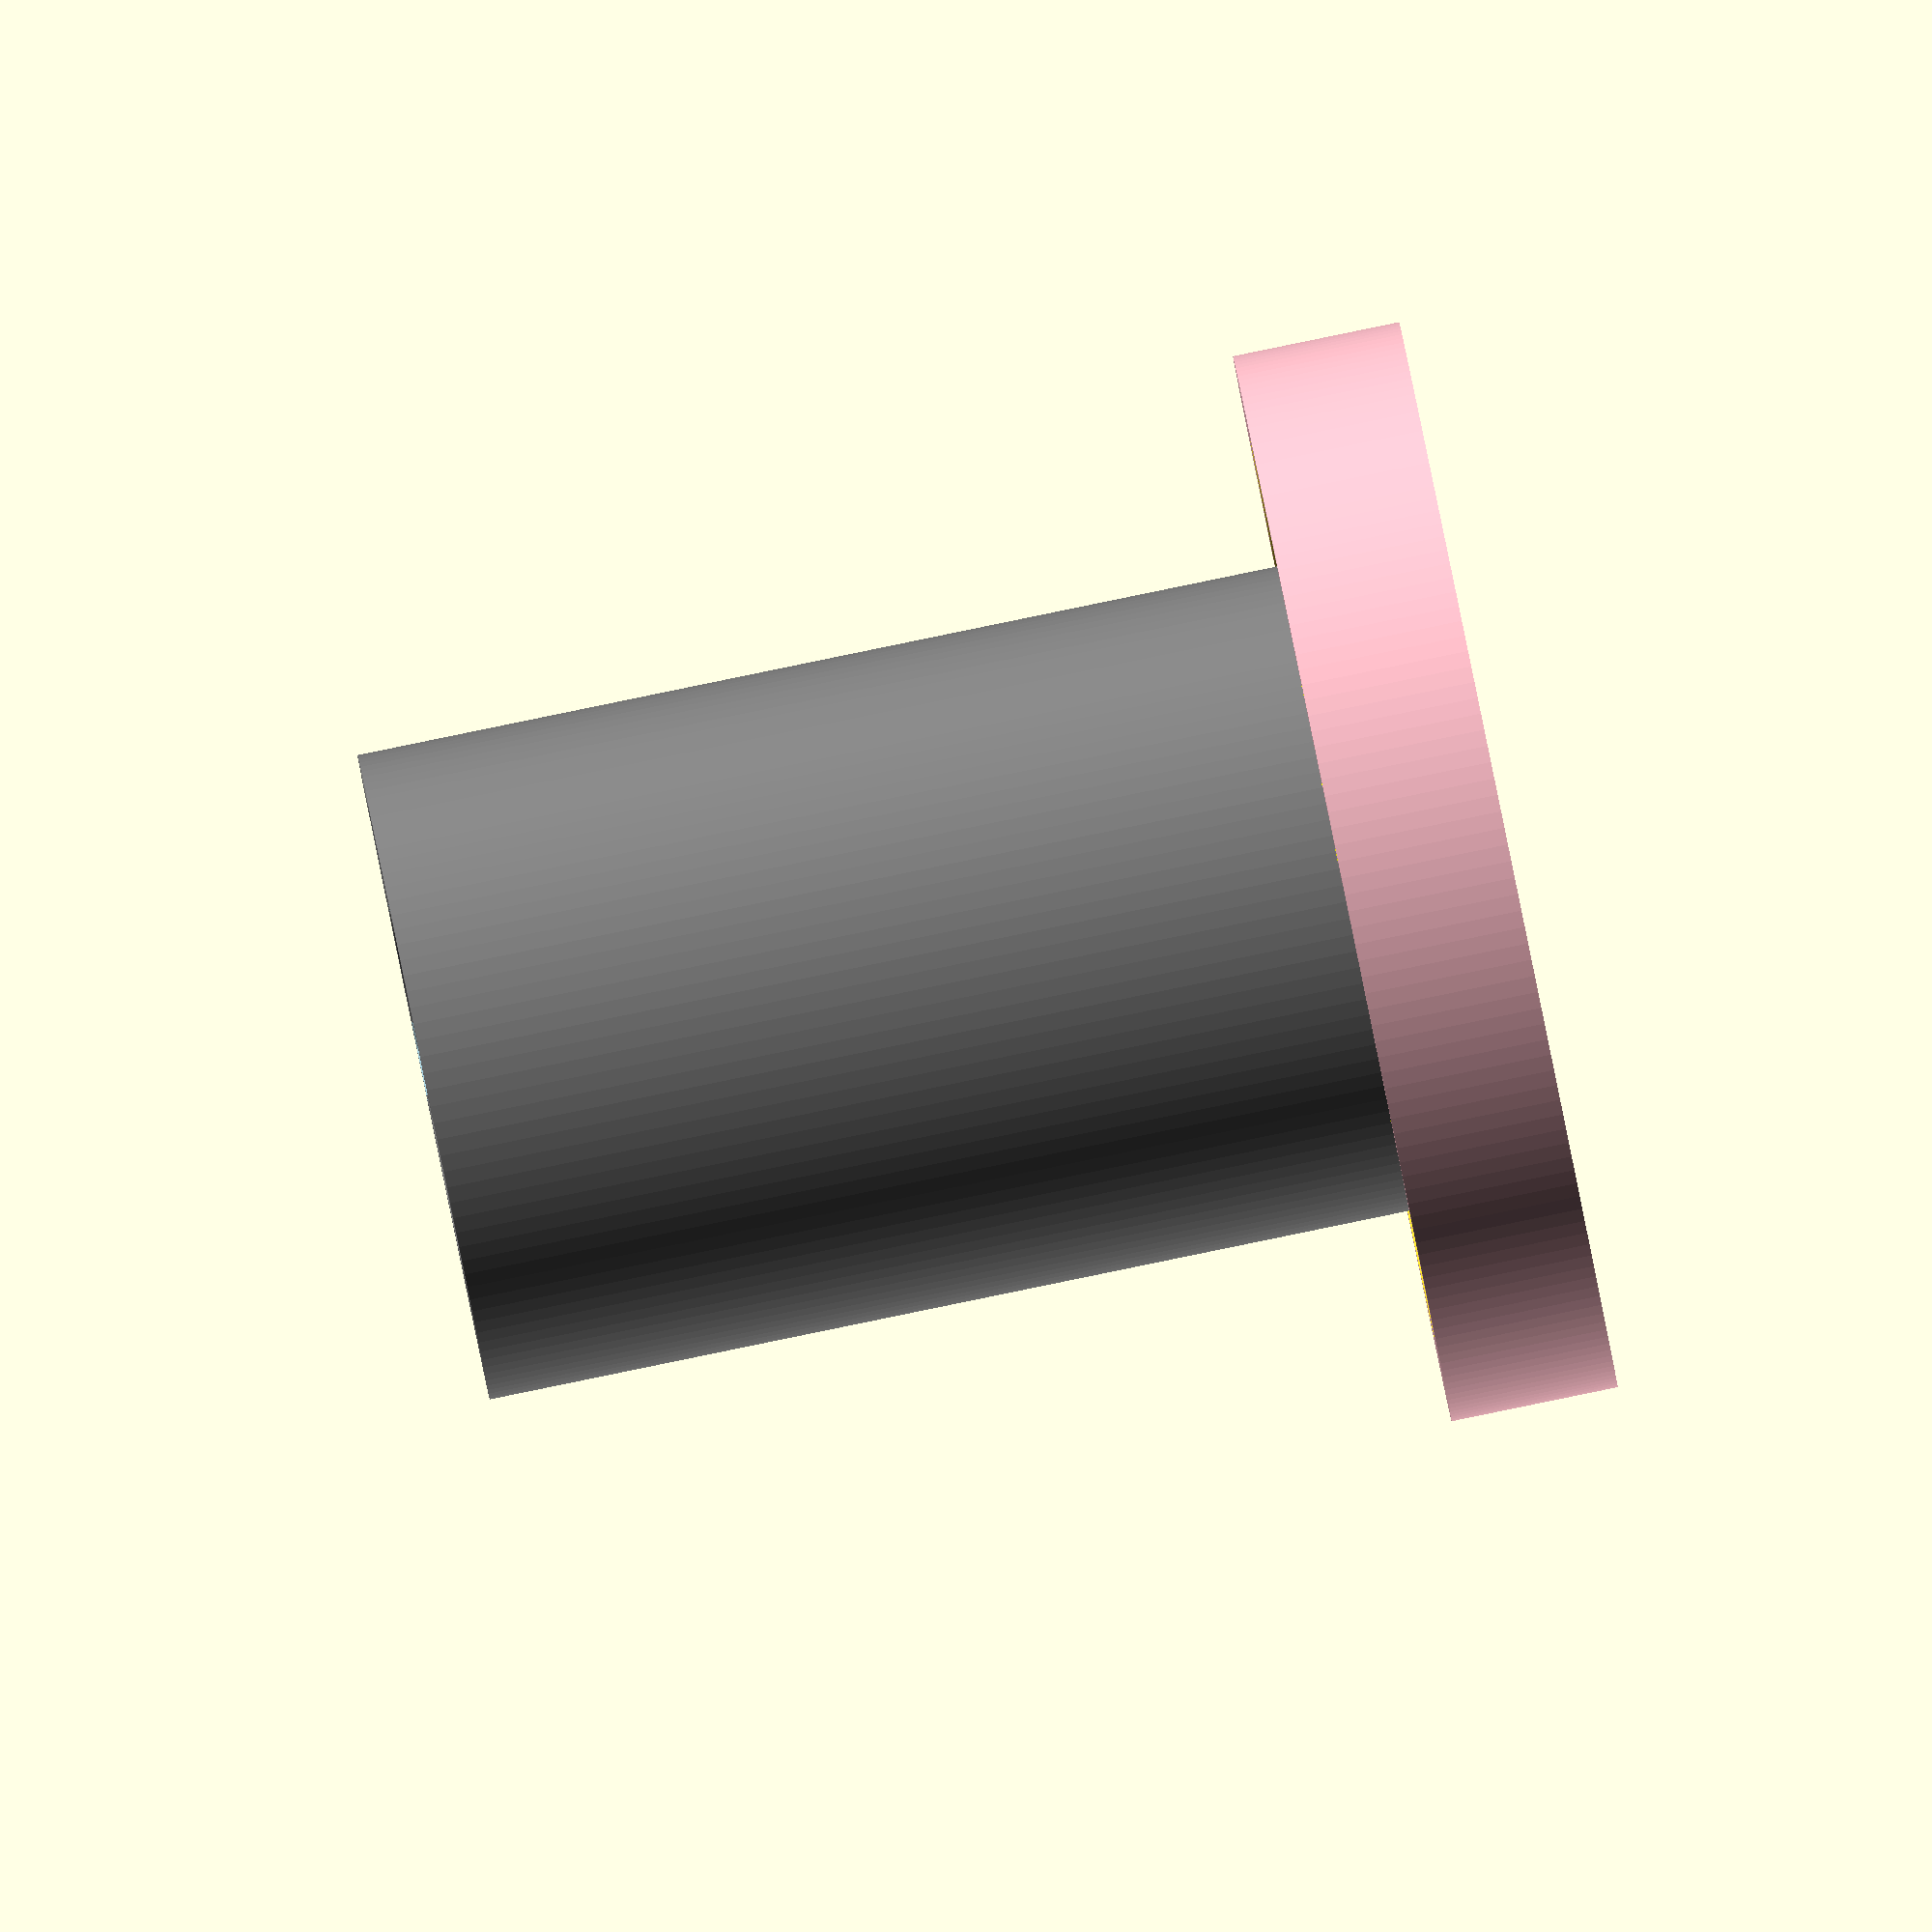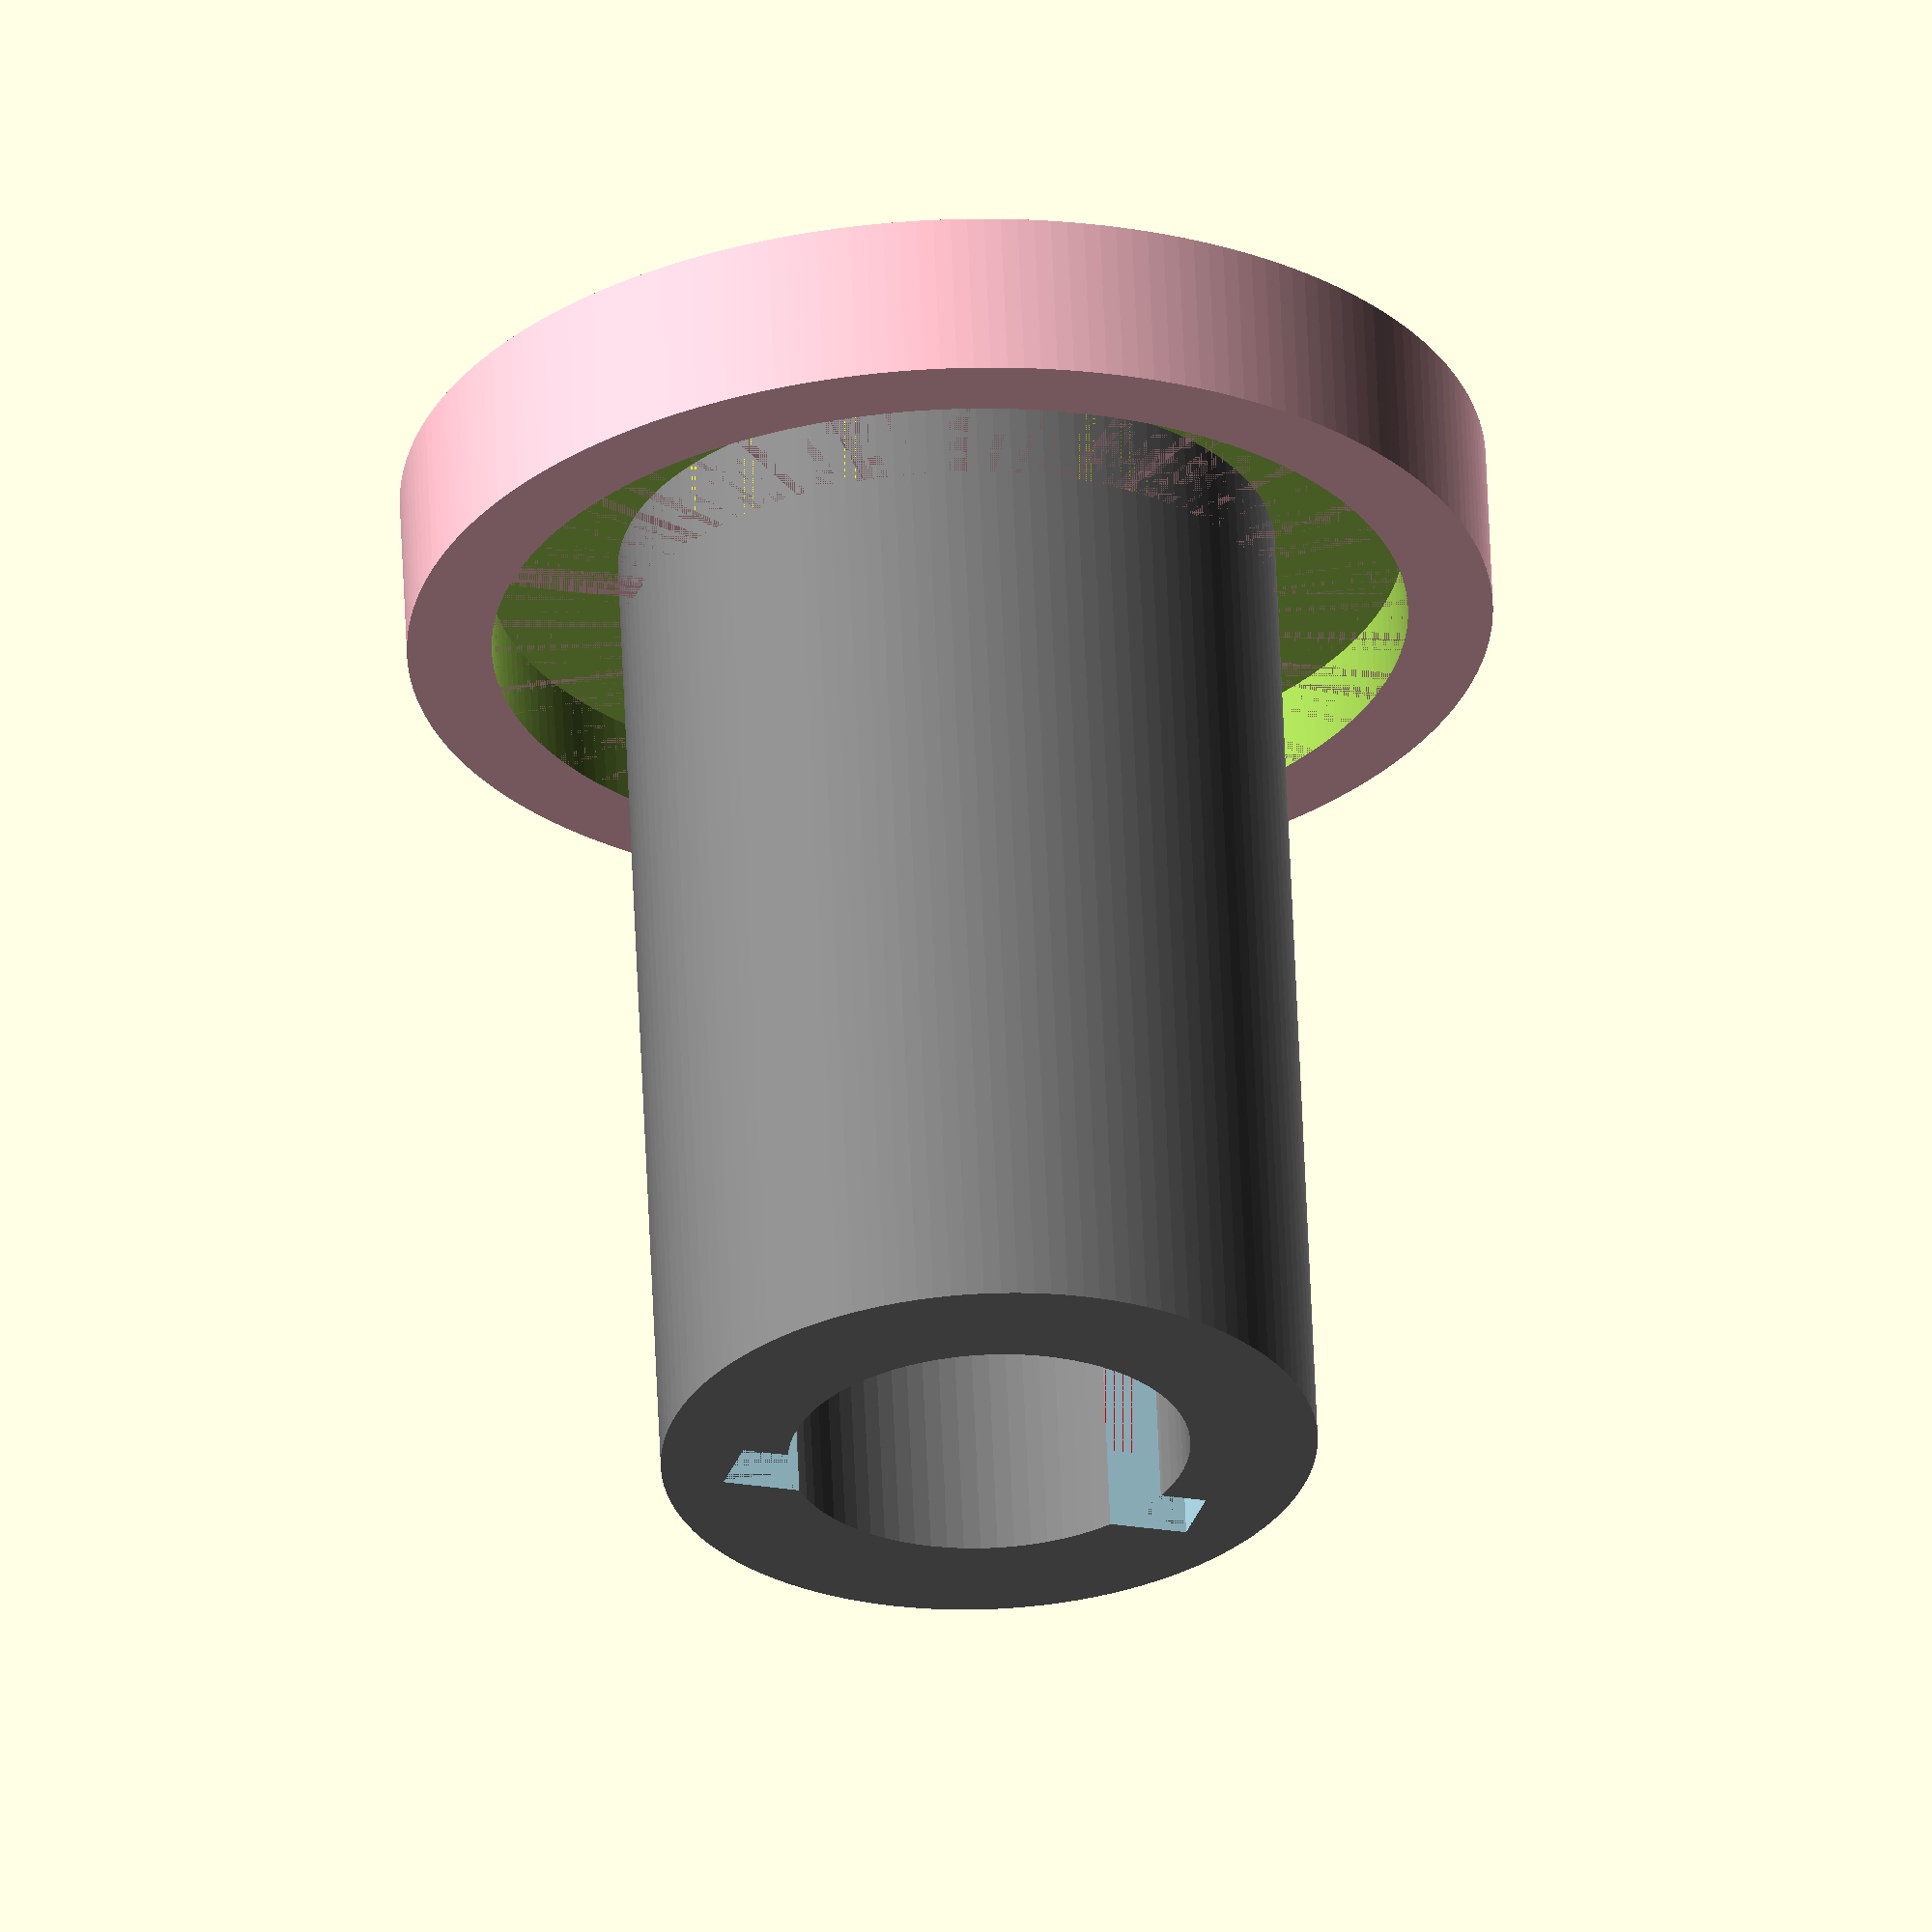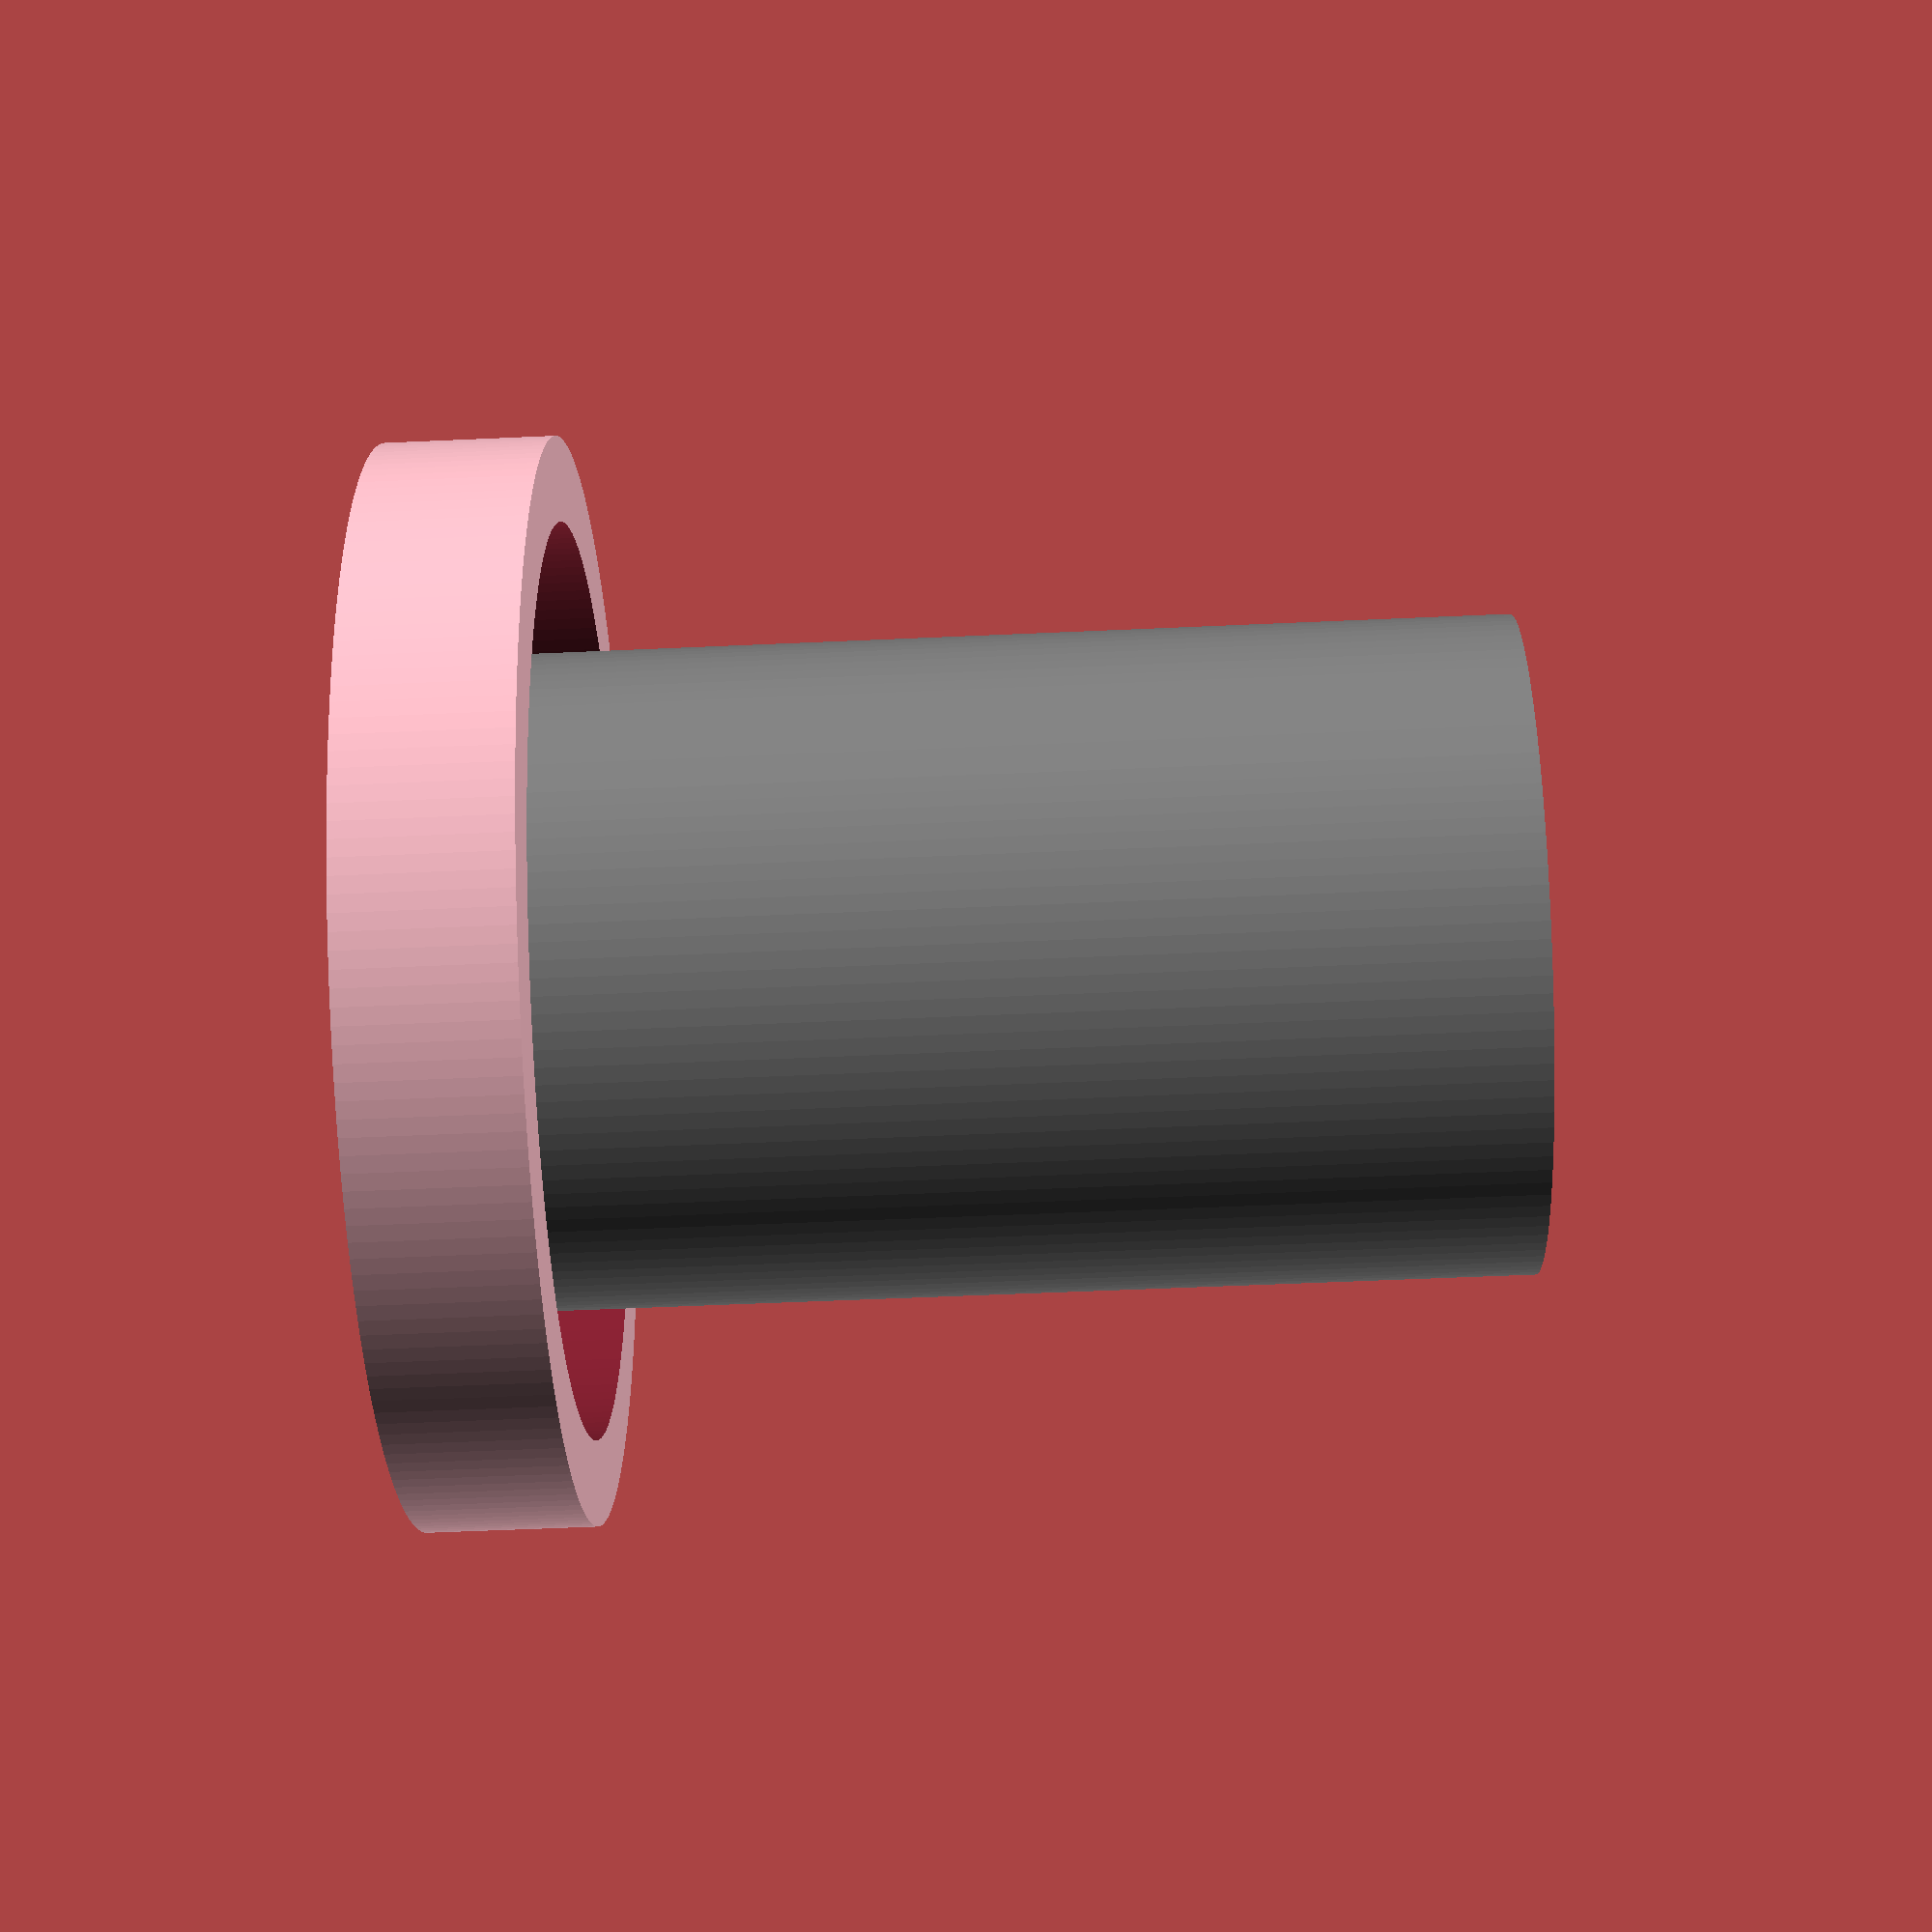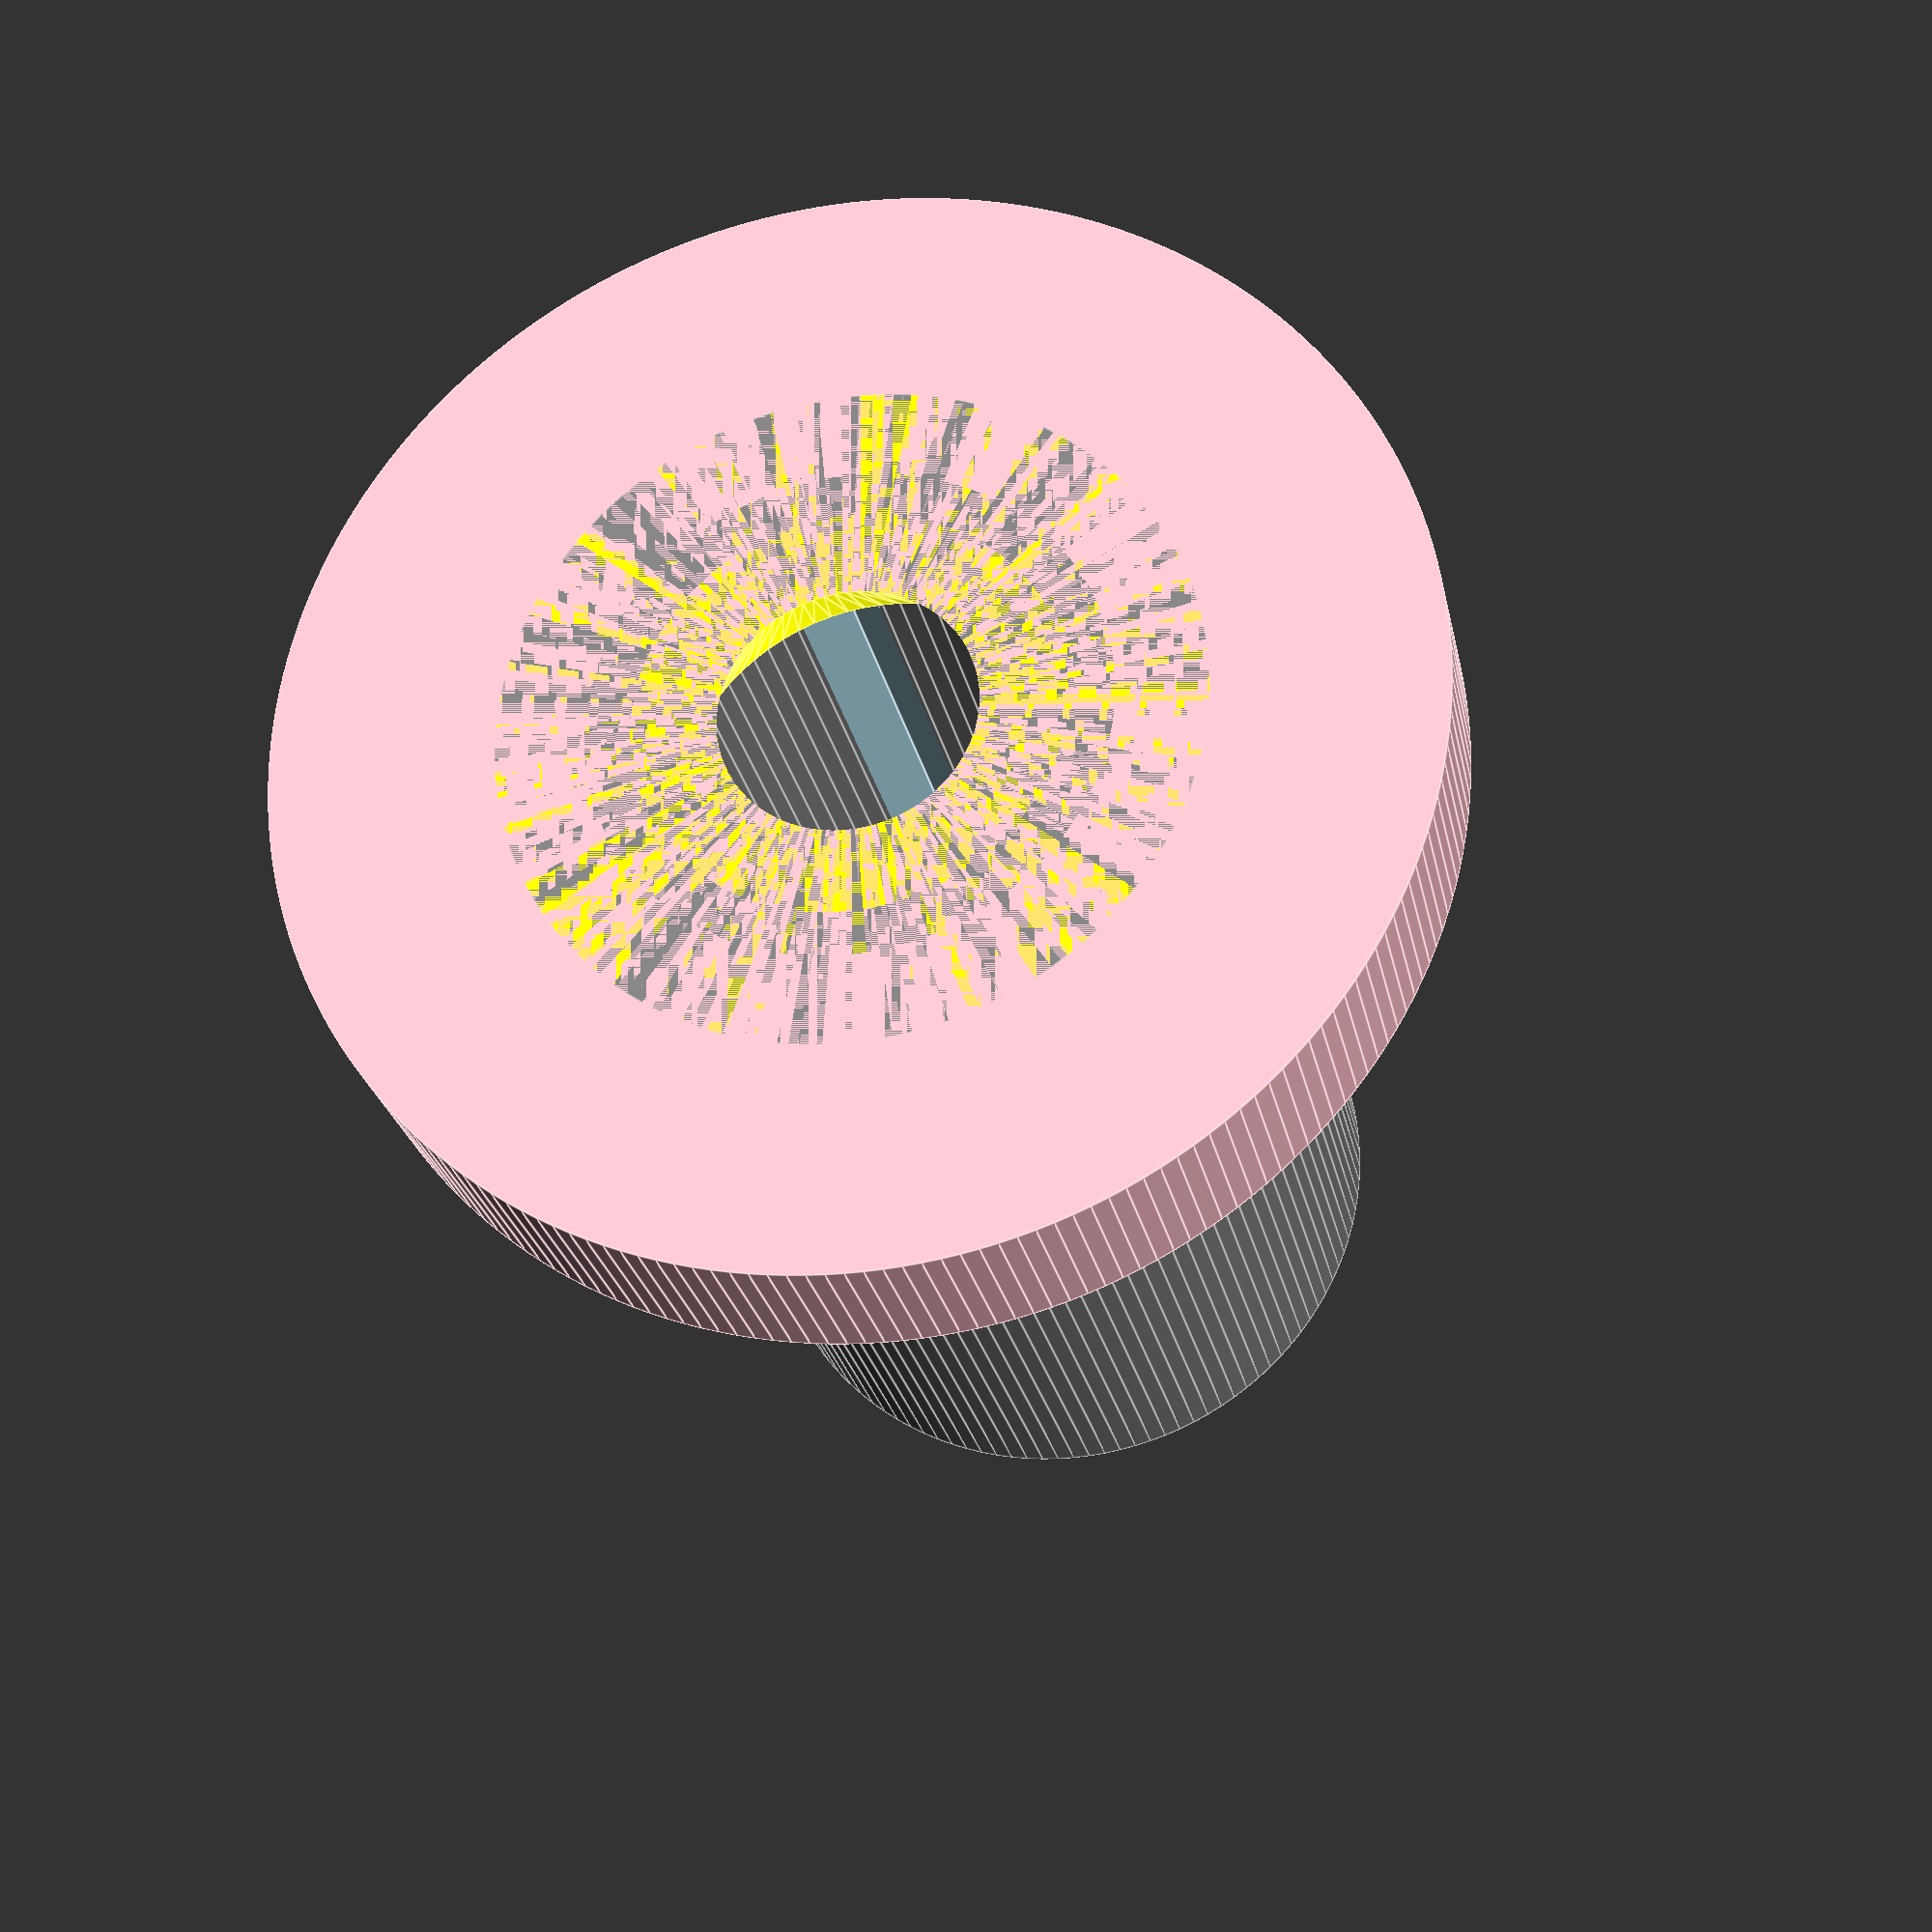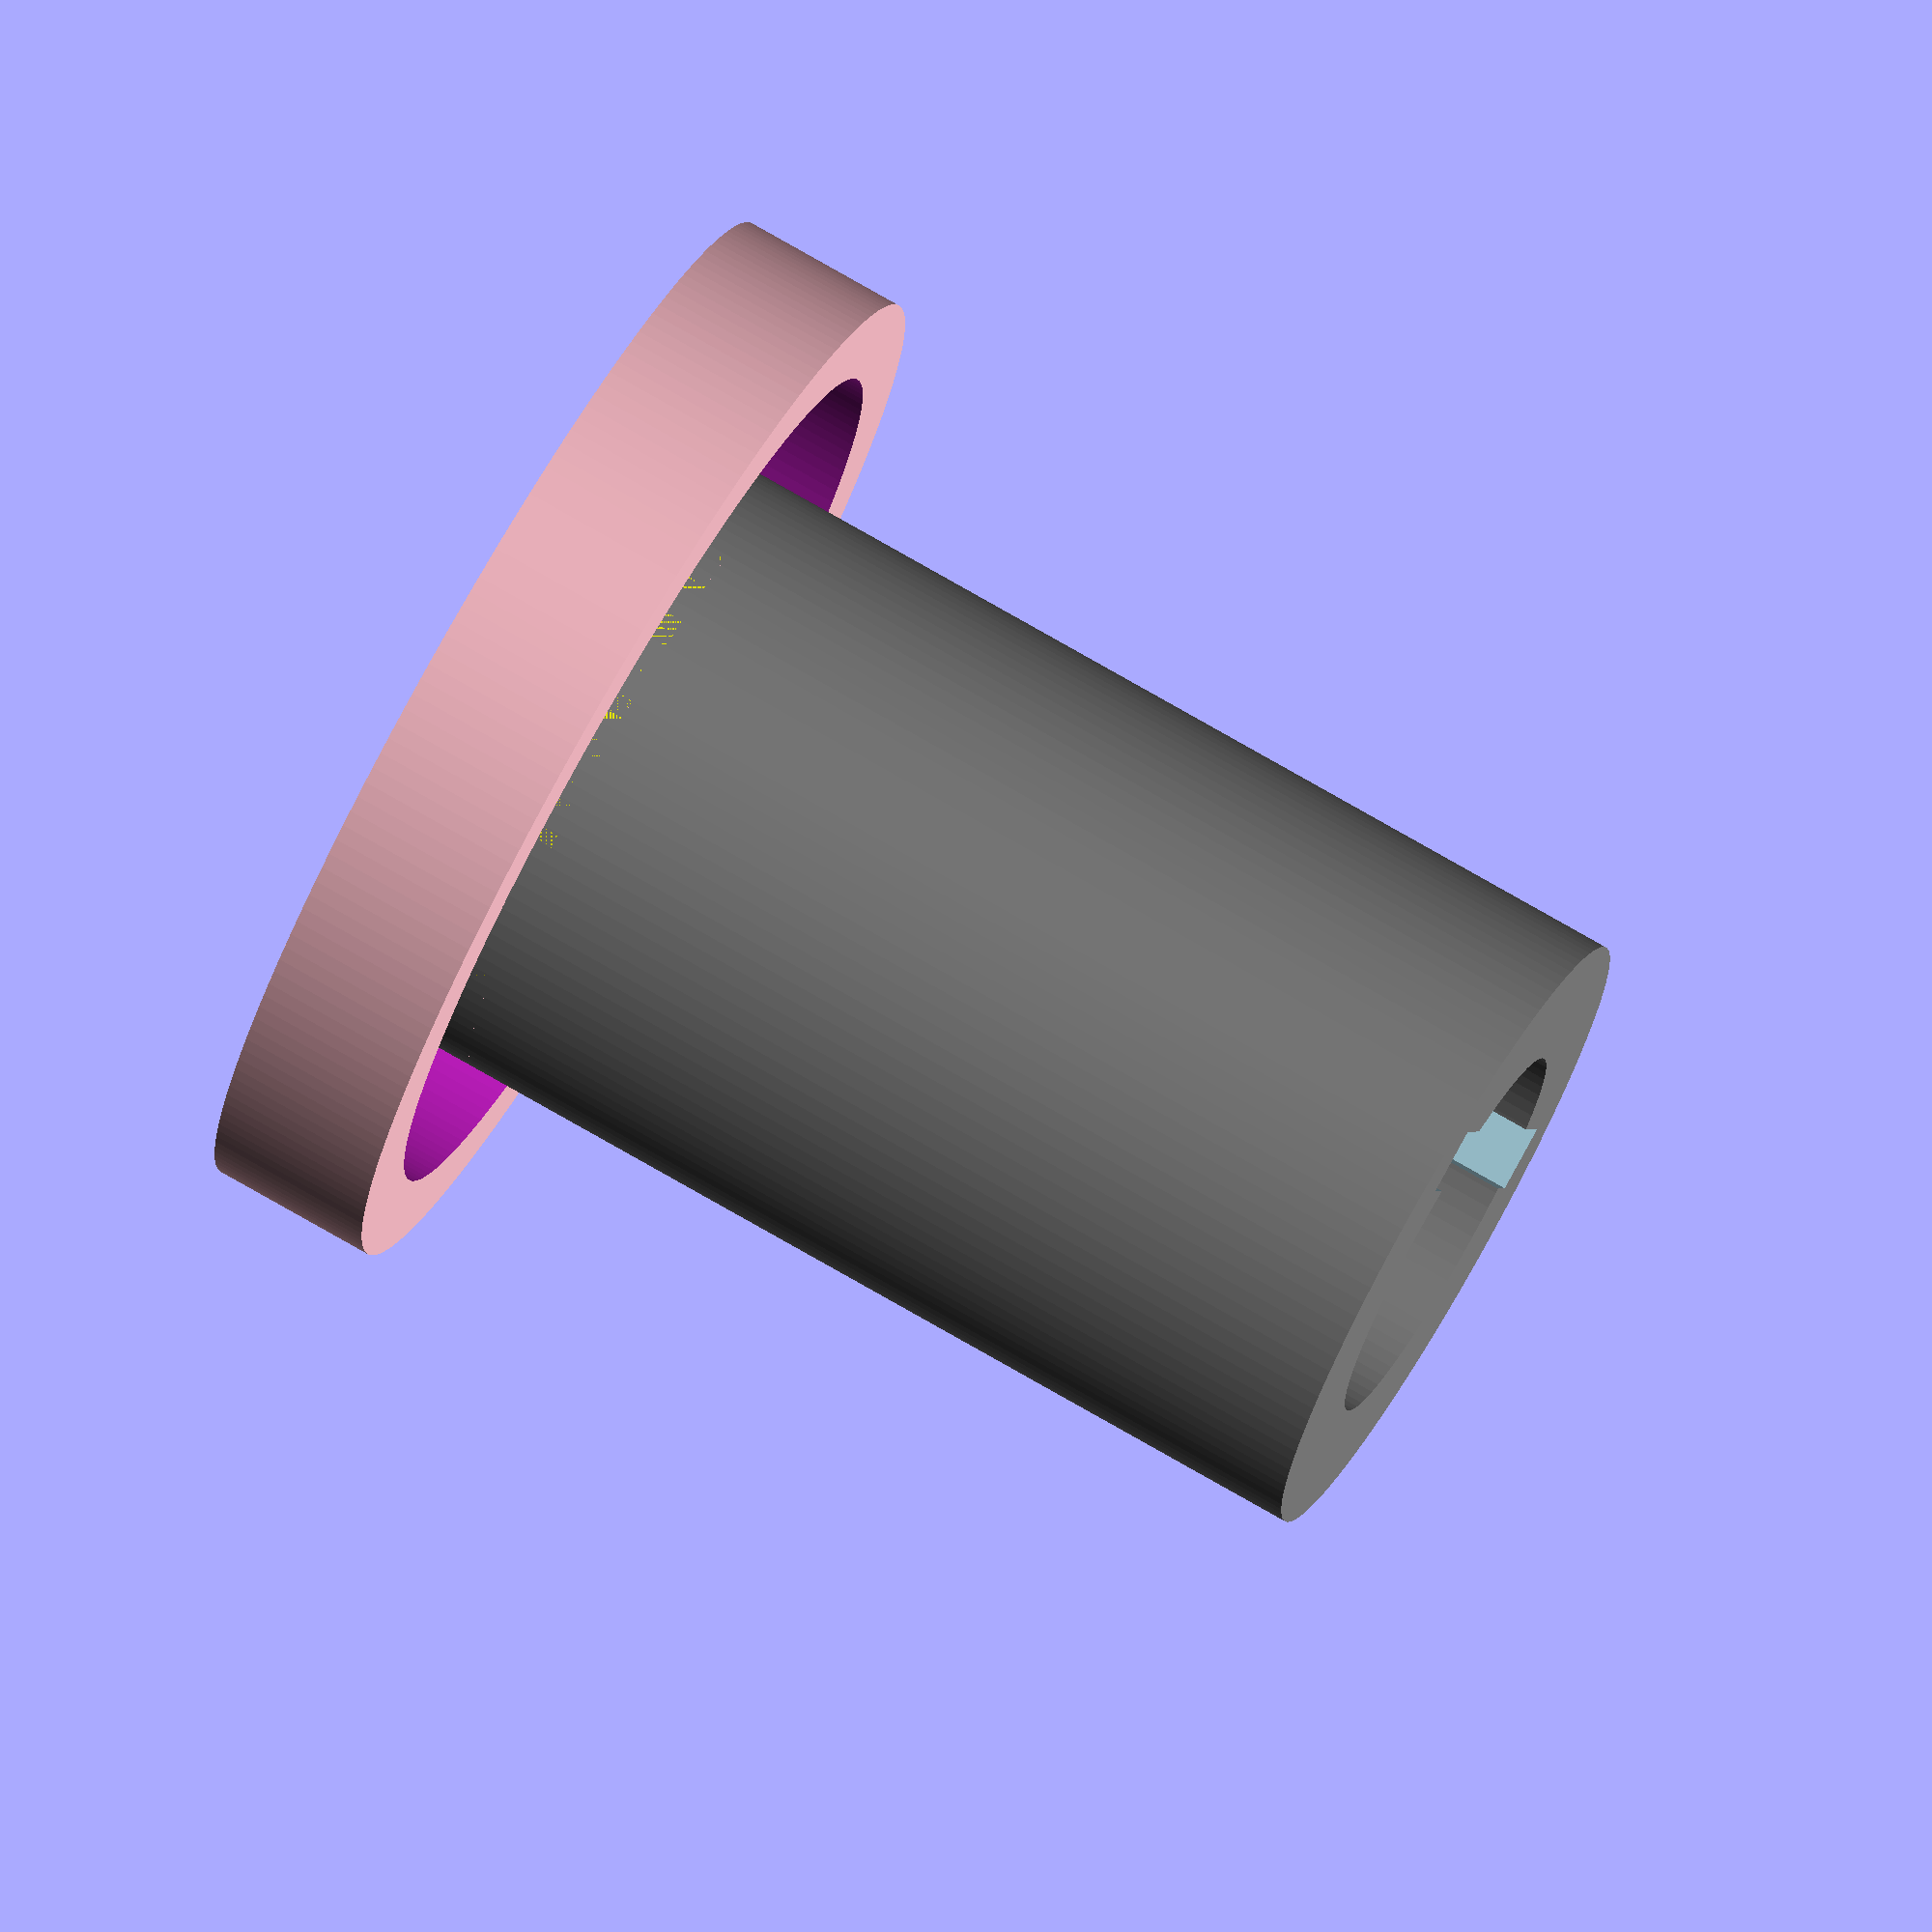
<openscad>
$fa = 1;
$fs = 0.4;

epsilon = 0.001;

//all measurements in mm

inner_pipe_diameter = 15.5;
outer_pipe_diameter = 21.4;
pipe_wall_thickness = 3.06;
tube_wall_thickness = 3;
cap_wall_thickness = 2;
funnel_height = 4;

board_short_way = 11.4;
board_long_way = 22.1;
board_thickness = 1.6;

board_clearance = 4;
component_width = 8.43;
sideA_clearance = 1.81;
sideB_clearance = 1.16;

led_main_diameter = 5;
led_base_diameter = 5.7;

/*difference(){*/

//color("DarkSlateGray")
union(){
    // inside part
    difference(){ 
        //un notched part
        
        union(){
            //funnel
            color("Yellow")
            difference() {
                cylinder(
                    h=funnel_height - epsilon,
                    r=inner_pipe_diameter/2 - epsilon
                );
                translate([0, 0, -epsilon])
                cylinder(
                    h=funnel_height + epsilon,
                    r1=led_base_diameter/2,
                    r2=inner_pipe_diameter/2 - tube_wall_thickness
                );
            }

            //simple tube
            color("Grey")
            difference() {
                cylinder(h=funnel_height + board_long_way - epsilon,
                         r=inner_pipe_diameter/2);
                translate([0, 0, -epsilon])
                cylinder(h=board_short_way + board_long_way + epsilon,
                         r=(inner_pipe_diameter/2) - tube_wall_thickness);
            }
        }
        
        //board
        translate([
            board_thickness*.75,
            -board_short_way/2,
            funnel_height
        ])
        union(){
            color("LightBlue")
            cube([
                board_thickness,
                board_short_way, 
                board_long_way
            ]);
            // components
            translate([
                -board_clearance + board_thickness,
                sideA_clearance,
                2
                ])
            color("Red")
            cube([
                board_clearance - epsilon,
                component_width,
                board_long_way - 4
            ]);
        }
    }


    // end cap
    difference(){
        color("Pink")
        cylinder(
            h=cap_wall_thickness*2 - epsilon,
            r=inner_pipe_diameter/2 + pipe_wall_thickness + cap_wall_thickness
        );
        translate([0, 0, -epsilon])
        cylinder(
            h=cap_wall_thickness*(2+epsilon),
            r=inner_pipe_diameter/2 - cap_wall_thickness
        );
        translate([0, 0, cap_wall_thickness])
        cylinder(
            h=cap_wall_thickness,
            r=inner_pipe_diameter/2 + pipe_wall_thickness
        );
    }
}

/*//cross section
translate([0, 0, -epsilon])
cube([15,15,40]);
}*/

</openscad>
<views>
elev=270.8 azim=161.0 roll=78.4 proj=o view=wireframe
elev=298.7 azim=106.8 roll=357.6 proj=o view=solid
elev=55.8 azim=110.1 roll=272.7 proj=p view=wireframe
elev=205.1 azim=38.6 roll=348.9 proj=p view=edges
elev=104.2 azim=163.3 roll=240.0 proj=o view=solid
</views>
